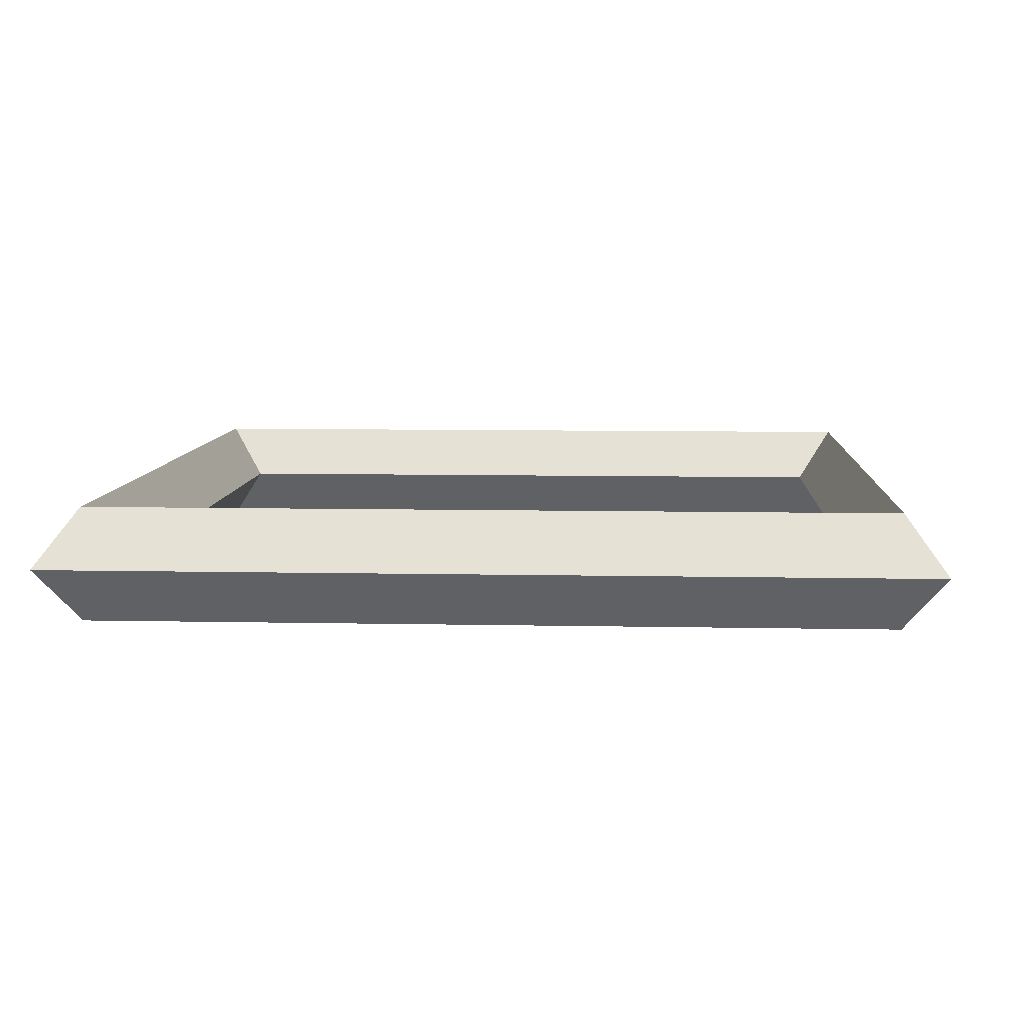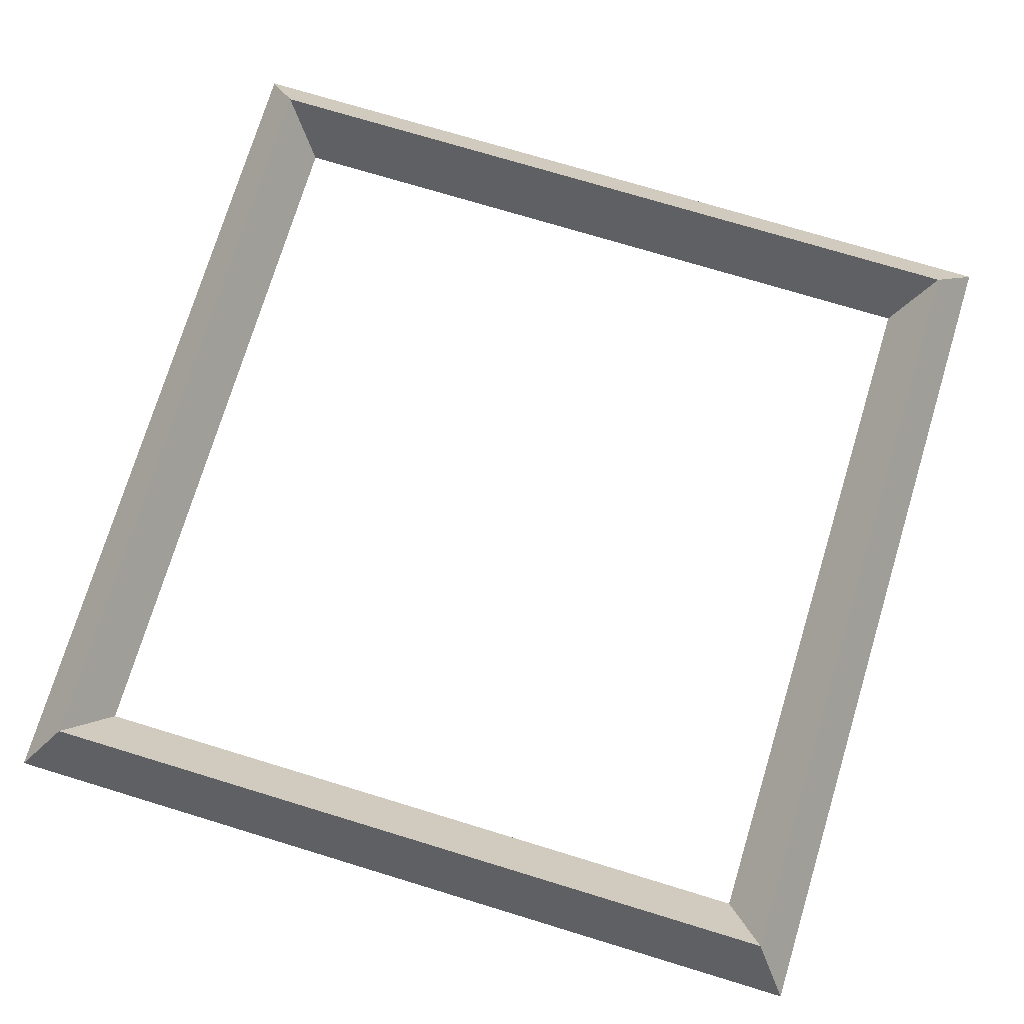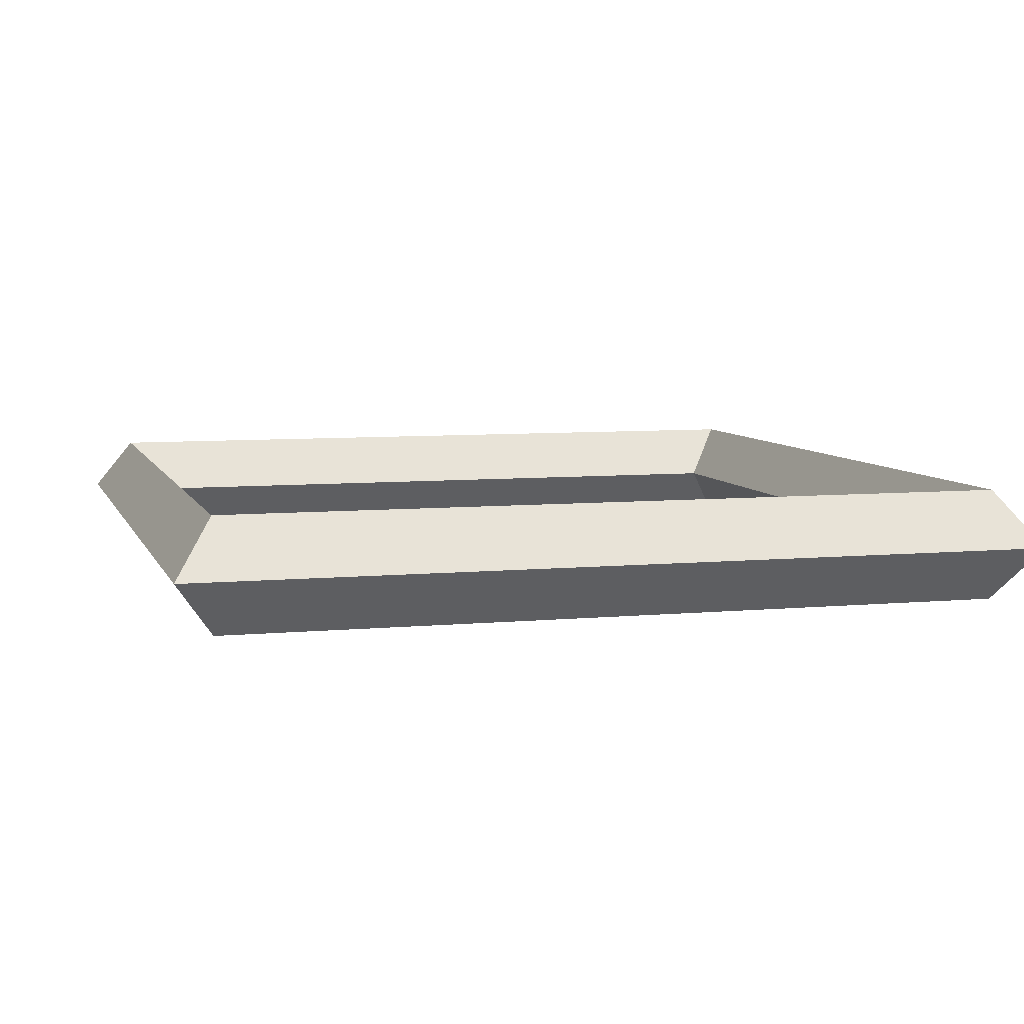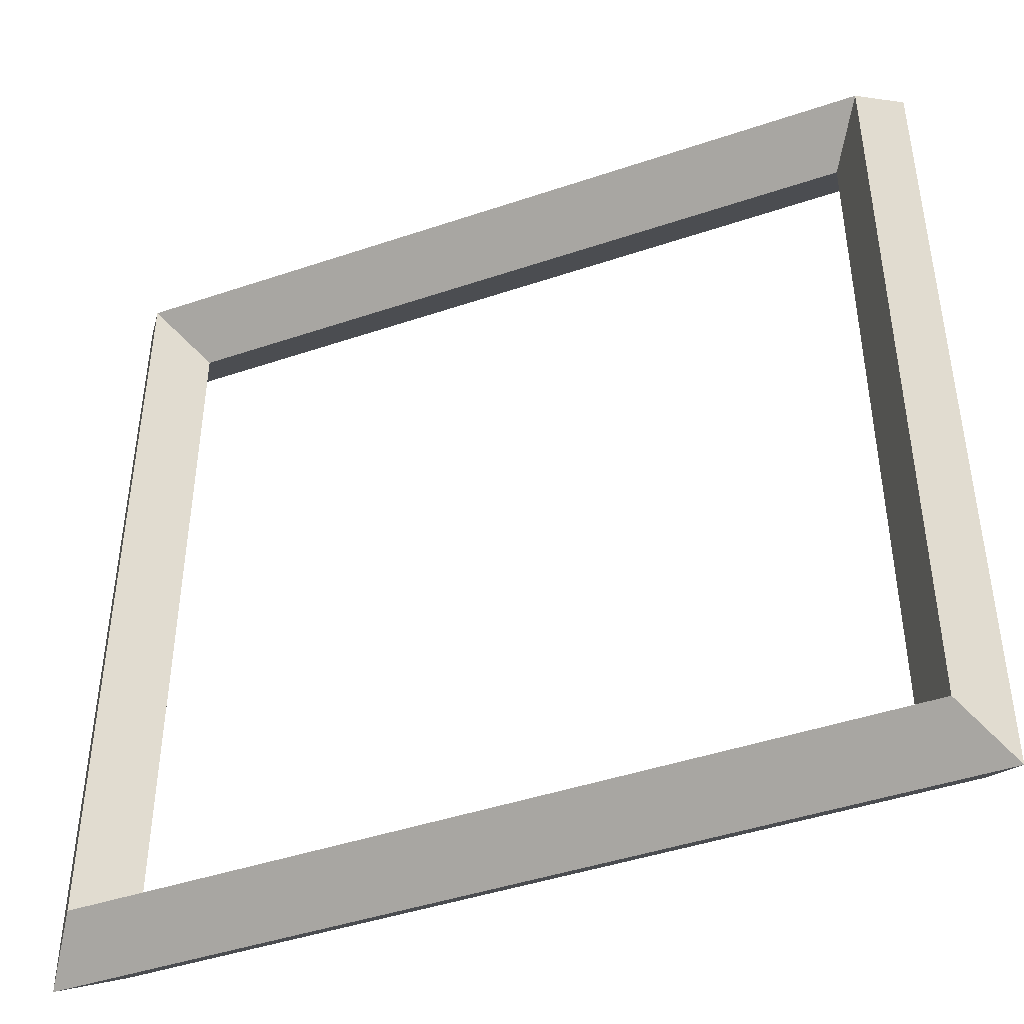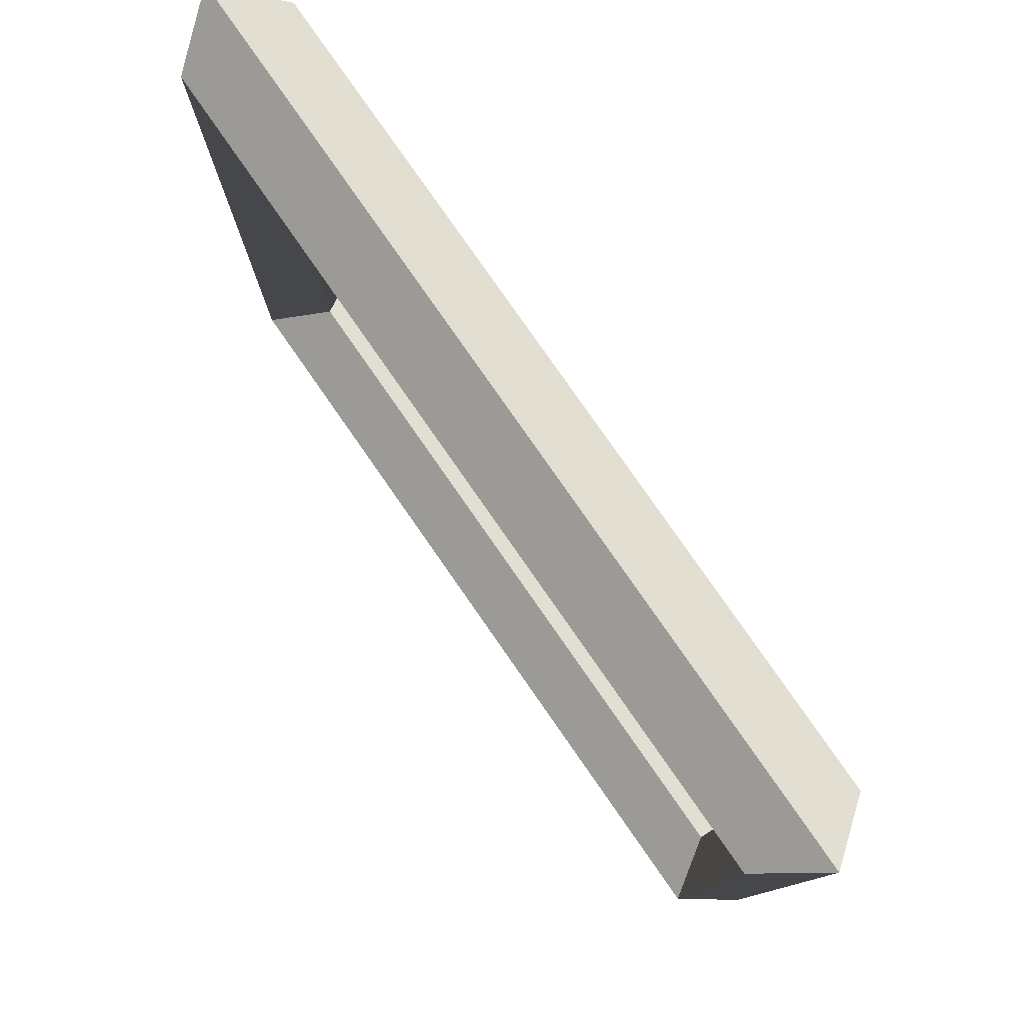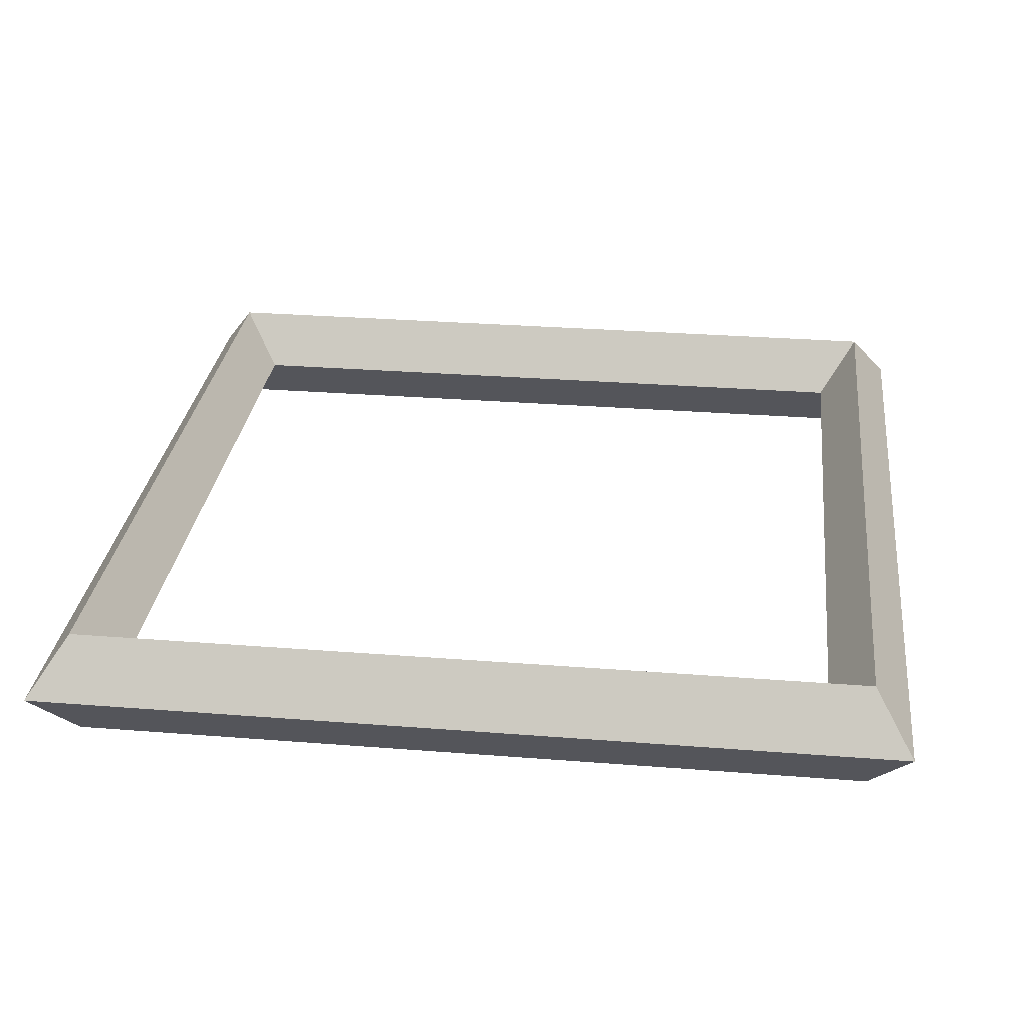
<metadata>
{"format":"obj","ext":"obj","renderer":"f3d","projection":"perspective","resolution":1024,"background":"white","views":[{"elev":7.8,"azim":3.4,"up":"+Z"},{"elev":74.4,"azim":16.9,"up":"+Z"},{"elev":6.9,"azim":164.4,"up":"+Z"},{"elev":-44.3,"azim":21.6,"up":"+Y"},{"elev":79.8,"azim":55.1,"up":"+Y"},{"elev":29.3,"azim":6.7,"up":"+Z"}]}
</metadata>
<code>
g default
v -0.4895 0.4895 0
v -0.4895 -0.4895 0
v 0.4895 -0.4895 0
v 0.4895 0.4895 0
v -0.5439 0.5439 0.07692
v -0.5439 -0.5439 0.07692
v 0.5439 -0.5439 0.07692
v 0.5439 0.5439 0.07692
v -0.5983 0.5983 -0
v -0.5983 -0.5983 -0
v 0.5983 -0.5983 -0
v 0.5983 0.5983 -0
v -0.5439 0.5439 -0.07692
v -0.5439 -0.5439 -0.07692
v 0.5439 -0.5439 -0.07692
v 0.5439 0.5439 -0.07692
g pTorus1
f 2 1 5 6
f 3 2 6 7
f 4 3 7 8
f 1 4 8 5
f 6 5 9 10
f 7 6 10 11
f 8 7 11 12
f 5 8 12 9
f 10 9 13 14
f 11 10 14 15
f 12 11 15 16
f 9 12 16 13
f 14 13 1 2
f 15 14 2 3
f 16 15 3 4
f 13 16 4 1

</code>
